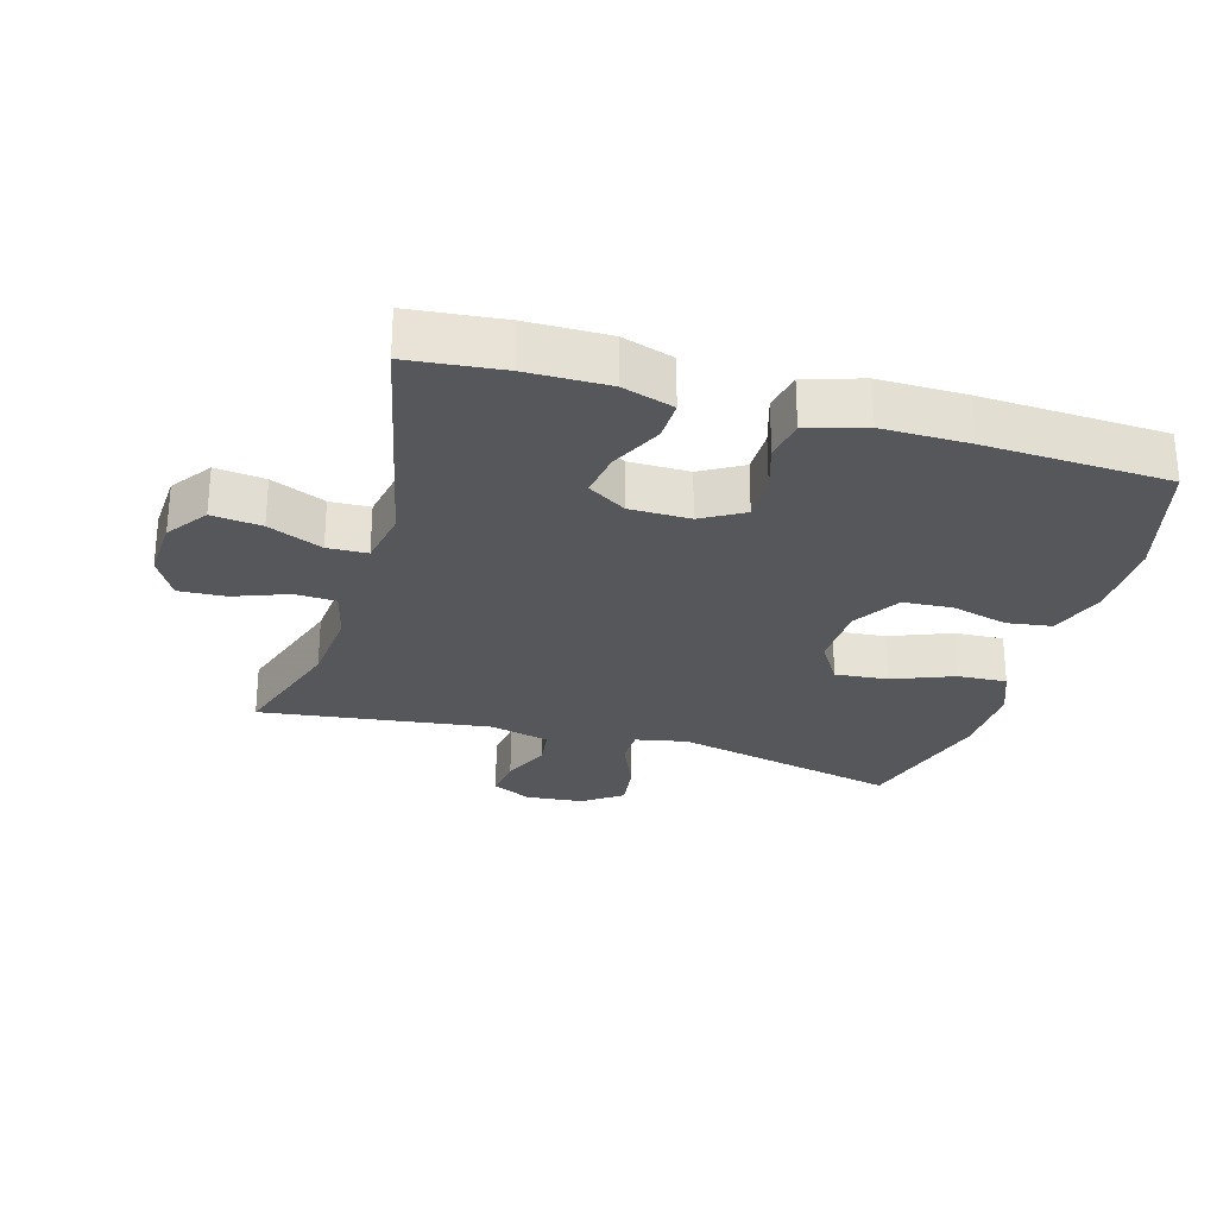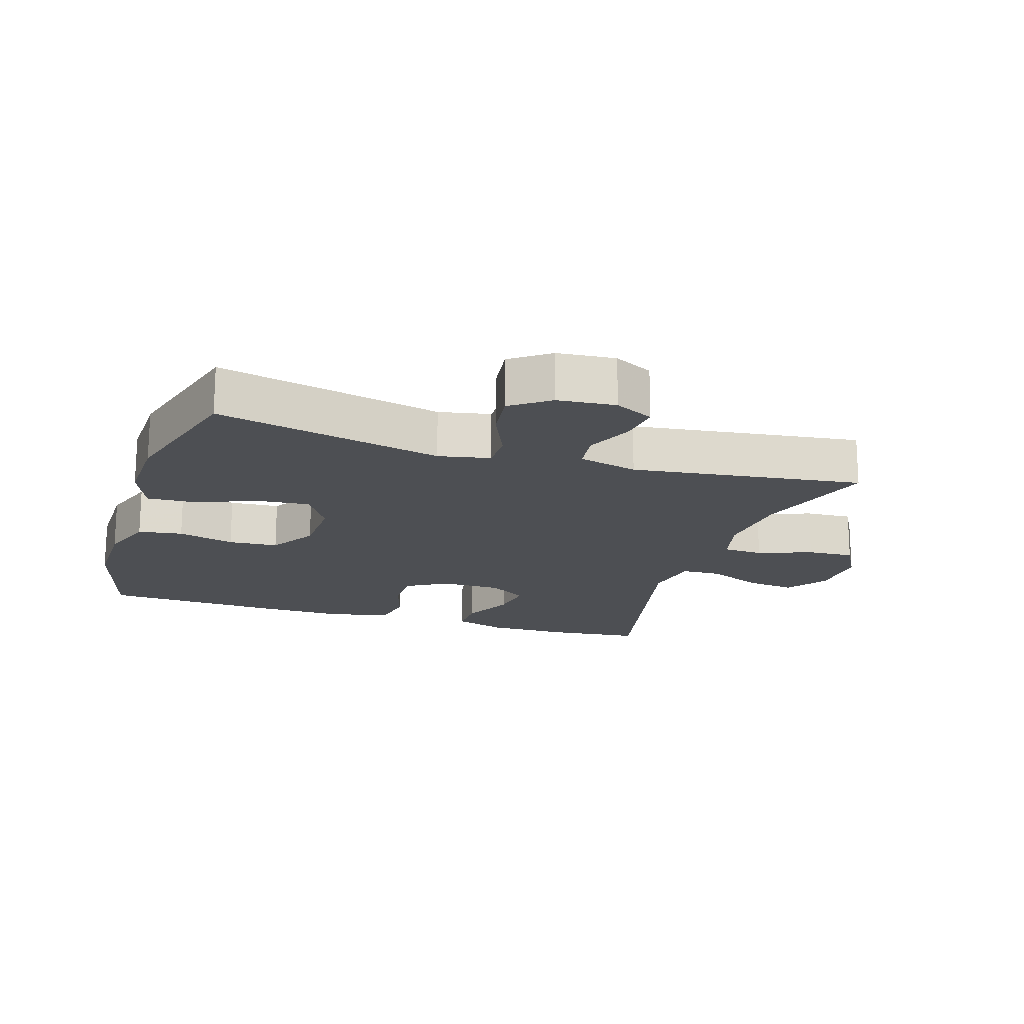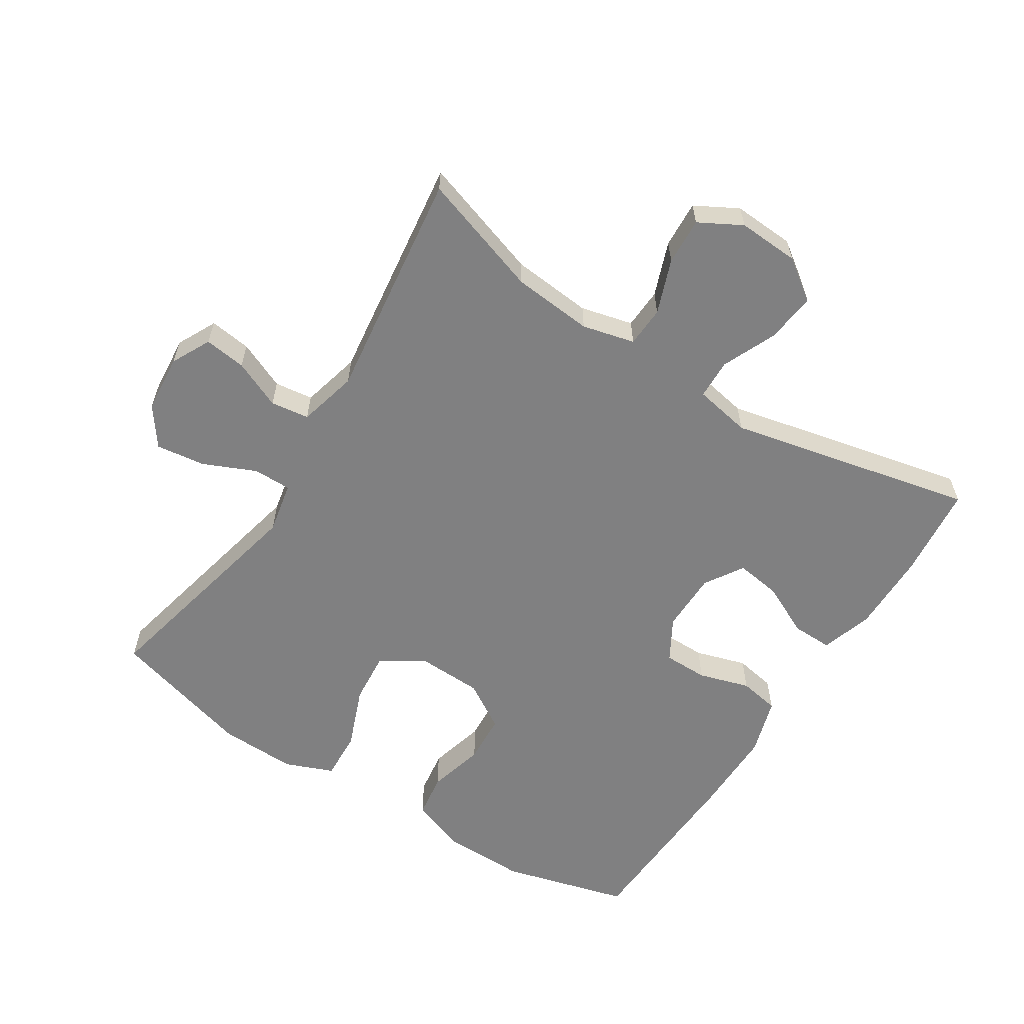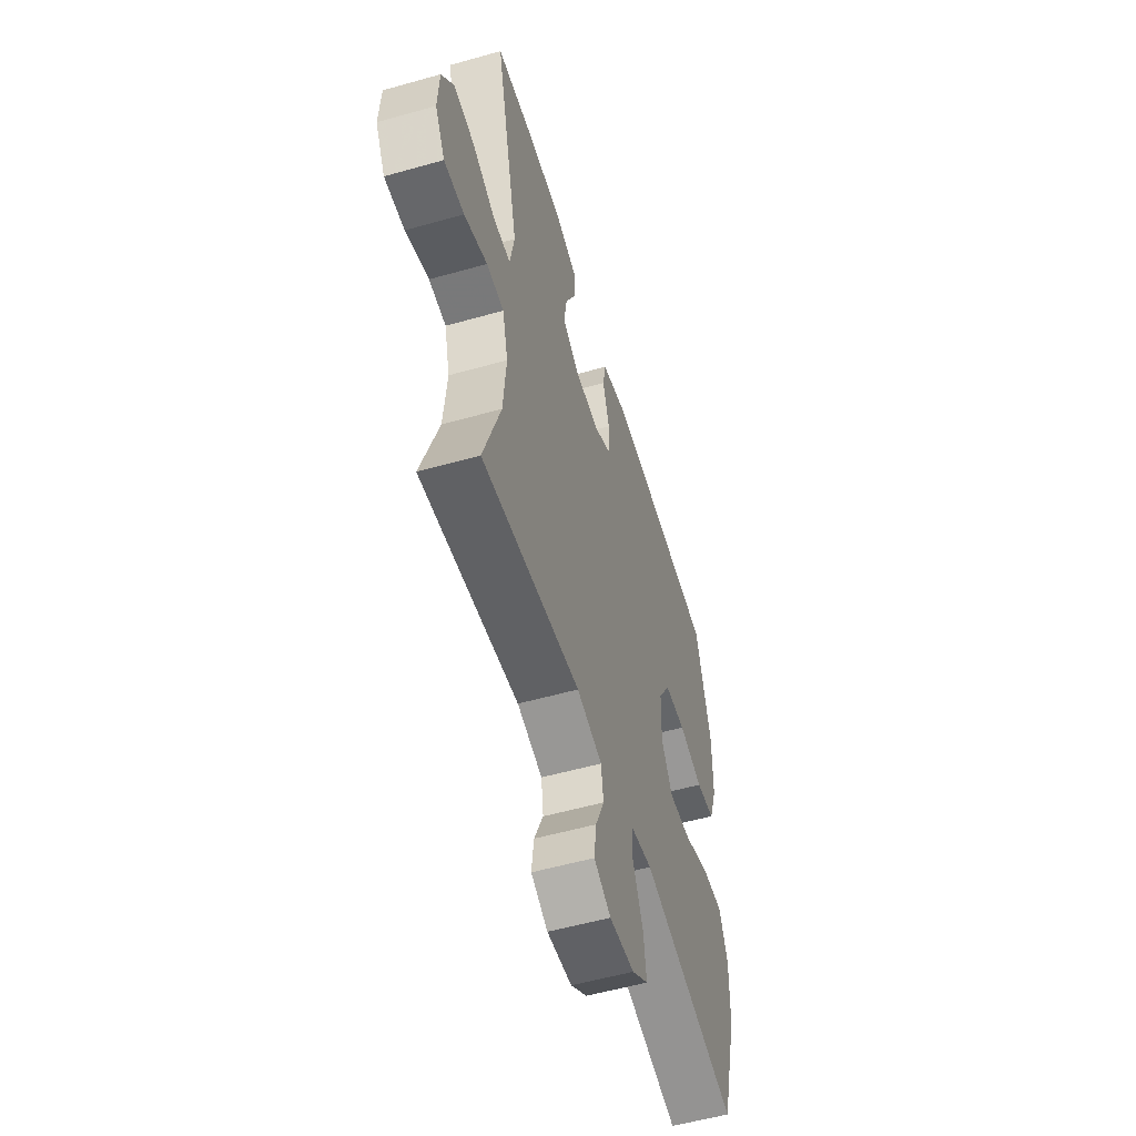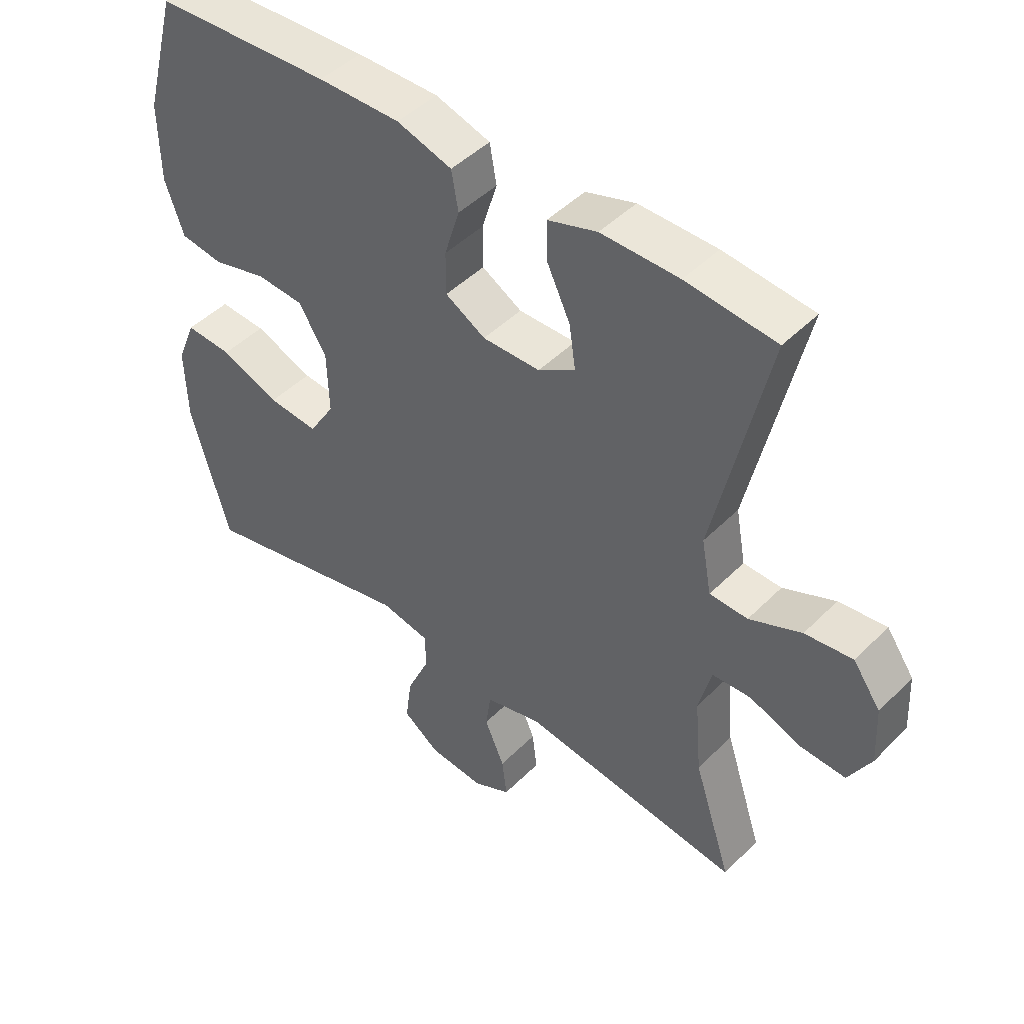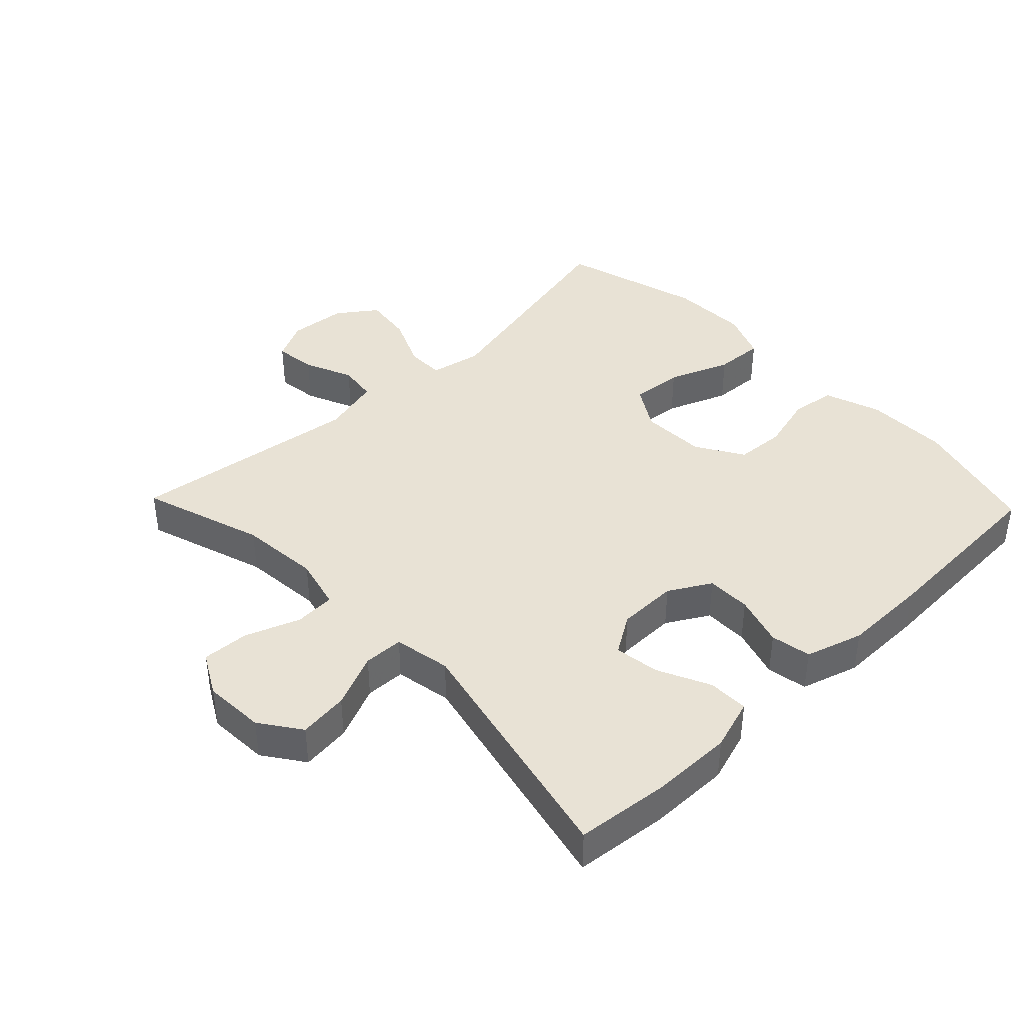
<metadata>
{"format":"obj","ext":"obj","renderer":"f3d","projection":"perspective","resolution":1024,"background":"white","views":[{"elev":-27.3,"azim":-16.2,"up":"+Y"},{"elev":-17.8,"azim":162.3,"up":"+Y"},{"elev":-60.2,"azim":-122.6,"up":"+Y"},{"elev":-55.2,"azim":-73.4,"up":"+Z"},{"elev":46.2,"azim":-138.5,"up":"+Z"},{"elev":40.7,"azim":-43.8,"up":"+Y"}]}
</metadata>
<code>
v -0.5 0.07 -0.5
v -0.439 0.07 -0.313
v -0.428 0.07 -0.19
v -0.448 0.07 -0.11
v -0.51 0.07 -0.107
v -0.593 0.07 -0.138
v -0.665 0.07 -0.142
v -0.701 0.07 -0.077
v -0.696 0.07 0.017
v -0.652 0.07 0.079
v -0.576 0.07 0.07
v -0.493 0.07 0.034
v -0.432 0.07 0.036
v -0.416 0.07 0.123
v -0.5 0.07 0.5
v -0.357 0.07 0.515
v -0.233 0.07 0.516
v -0.154 0.07 0.491
v -0.155 0.07 0.429
v -0.193 0.07 0.349
v -0.203 0.07 0.28
v -0.144 0.07 0.243
v -0.052 0.07 0.242
v 0.012 0.07 0.279
v 0.012 0.07 0.347
v -0.012 0.07 0.425
v -0.001 0.07 0.487
v 0.087 0.07 0.514
v 0.218 0.07 0.513
v 0.5 0.07 0.5
v 0.553 0.07 0.306
v 0.552 0.07 0.179
v 0.522 0.07 0.093
v 0.454 0.07 0.083
v 0.367 0.07 0.106
v 0.291 0.07 0.101
v 0.247 0.07 0.029
v 0.244 0.07 -0.071
v 0.285 0.07 -0.137
v 0.365 0.07 -0.13
v 0.459 0.07 -0.093
v 0.534 0.07 -0.089
v 0.564 0.07 -0.163
v 0.561 0.07 -0.282
v 0.5 0.07 -0.5
v 0.153 0.07 -0.422
v 0.074 0.07 -0.438
v 0.074 0.07 -0.496
v 0.11 0.07 -0.577
v 0.12 0.07 -0.652
v 0.061 0.07 -0.695
v -0.028 0.07 -0.703
v -0.088 0.07 -0.673
v -0.08 0.07 -0.609
v -0.048 0.07 -0.535
v -0.056 0.07 -0.476
v -0.147 0.07 -0.453
v -0.5 0 -0.5
v -0.439 0 -0.313
v -0.428 0 -0.19
v -0.448 0 -0.11
v -0.51 0 -0.107
v -0.593 0 -0.138
v -0.665 0 -0.142
v -0.701 0 -0.077
v -0.696 0 0.017
v -0.652 0 0.079
v -0.576 0 0.07
v -0.493 0 0.034
v -0.432 0 0.036
v -0.416 0 0.123
v -0.5 0 0.5
v -0.357 0 0.515
v -0.233 0 0.516
v -0.154 0 0.491
v -0.155 0 0.429
v -0.193 0 0.349
v -0.203 0 0.28
v -0.144 0 0.243
v -0.052 0 0.242
v 0.012 0 0.279
v 0.012 0 0.347
v -0.012 0 0.425
v -0.001 0 0.487
v 0.087 0 0.514
v 0.218 0 0.513
v 0.5 0 0.5
v 0.553 0 0.306
v 0.552 0 0.179
v 0.522 0 0.093
v 0.454 0 0.083
v 0.367 0 0.106
v 0.291 0 0.101
v 0.247 0 0.029
v 0.244 0 -0.071
v 0.285 0 -0.137
v 0.365 0 -0.13
v 0.459 0 -0.093
v 0.534 0 -0.089
v 0.564 0 -0.163
v 0.561 0 -0.282
v 0.5 0 -0.5
v 0.153 0 -0.422
v 0.074 0 -0.438
v 0.074 0 -0.496
v 0.11 0 -0.577
v 0.12 0 -0.652
v 0.061 0 -0.695
v -0.028 0 -0.703
v -0.088 0 -0.673
v -0.08 0 -0.609
v -0.048 0 -0.535
v -0.056 0 -0.476
v -0.147 0 -0.453
f 53 54 55
f 52 53 55
f 51 52 55
f 50 51 55
f 49 50 55
f 48 49 55
f 47 48 55 56
f 44 45 46
f 43 44 46
f 42 43 46
f 41 42 46
f 40 41 46
f 39 40 46 47
f 47 56 57
f 39 47 57
f 38 39 57
f 33 34 35
f 32 33 35
f 31 32 35
f 30 31 35
f 29 30 35
f 28 29 35
f 27 28 35
f 26 27 35
f 25 26 35
f 24 25 35 36
f 23 24 36 37
f 18 19 20
f 17 18 20
f 16 17 20
f 15 16 20
f 14 15 20
f 13 14 20 21
f 10 11 12
f 9 10 12
f 8 9 12
f 7 8 12
f 6 7 12
f 5 6 12
f 4 5 12 13
f 13 21 22
f 4 13 22
f 3 4 22
f 57 1 2
f 37 38 57
f 23 37 57
f 22 23 57
f 3 22 57
f 2 3 57
f 112 111 110
f 112 110 109
f 112 109 108
f 112 108 107
f 112 107 106
f 112 106 105
f 113 112 105 104
f 103 102 101
f 103 101 100
f 103 100 99
f 103 99 98
f 103 98 97
f 104 103 97 96
f 114 113 104
f 114 104 96
f 114 96 95
f 92 91 90
f 92 90 89
f 92 89 88
f 92 88 87
f 92 87 86
f 92 86 85
f 92 85 84
f 92 84 83
f 92 83 82
f 93 92 82 81
f 94 93 81 80
f 77 76 75
f 77 75 74
f 77 74 73
f 77 73 72
f 77 72 71
f 78 77 71 70
f 69 68 67
f 69 67 66
f 69 66 65
f 69 65 64
f 69 64 63
f 69 63 62
f 70 69 62 61
f 79 78 70
f 79 70 61
f 79 61 60
f 59 58 114
f 114 95 94
f 114 94 80
f 114 80 79
f 114 79 60
f 114 60 59
f 1 58 59 2
f 2 59 60 3
f 3 60 61 4
f 4 61 62 5
f 5 62 63 6
f 6 63 64 7
f 7 64 65 8
f 8 65 66 9
f 9 66 67 10
f 10 67 68 11
f 11 68 69 12
f 12 69 70 13
f 13 70 71 14
f 14 71 72 15
f 15 72 73 16
f 16 73 74 17
f 17 74 75 18
f 18 75 76 19
f 19 76 77 20
f 20 77 78 21
f 21 78 79 22
f 22 79 80 23
f 23 80 81 24
f 24 81 82 25
f 25 82 83 26
f 26 83 84 27
f 27 84 85 28
f 28 85 86 29
f 29 86 87 30
f 30 87 88 31
f 31 88 89 32
f 32 89 90 33
f 33 90 91 34
f 34 91 92 35
f 35 92 93 36
f 36 93 94 37
f 37 94 95 38
f 38 95 96 39
f 39 96 97 40
f 40 97 98 41
f 41 98 99 42
f 42 99 100 43
f 43 100 101 44
f 44 101 102 45
f 45 102 103 46
f 46 103 104 47
f 47 104 105 48
f 48 105 106 49
f 49 106 107 50
f 50 107 108 51
f 51 108 109 52
f 52 109 110 53
f 53 110 111 54
f 54 111 112 55
f 55 112 113 56
f 56 113 114 57
f 57 114 58 1

</code>
